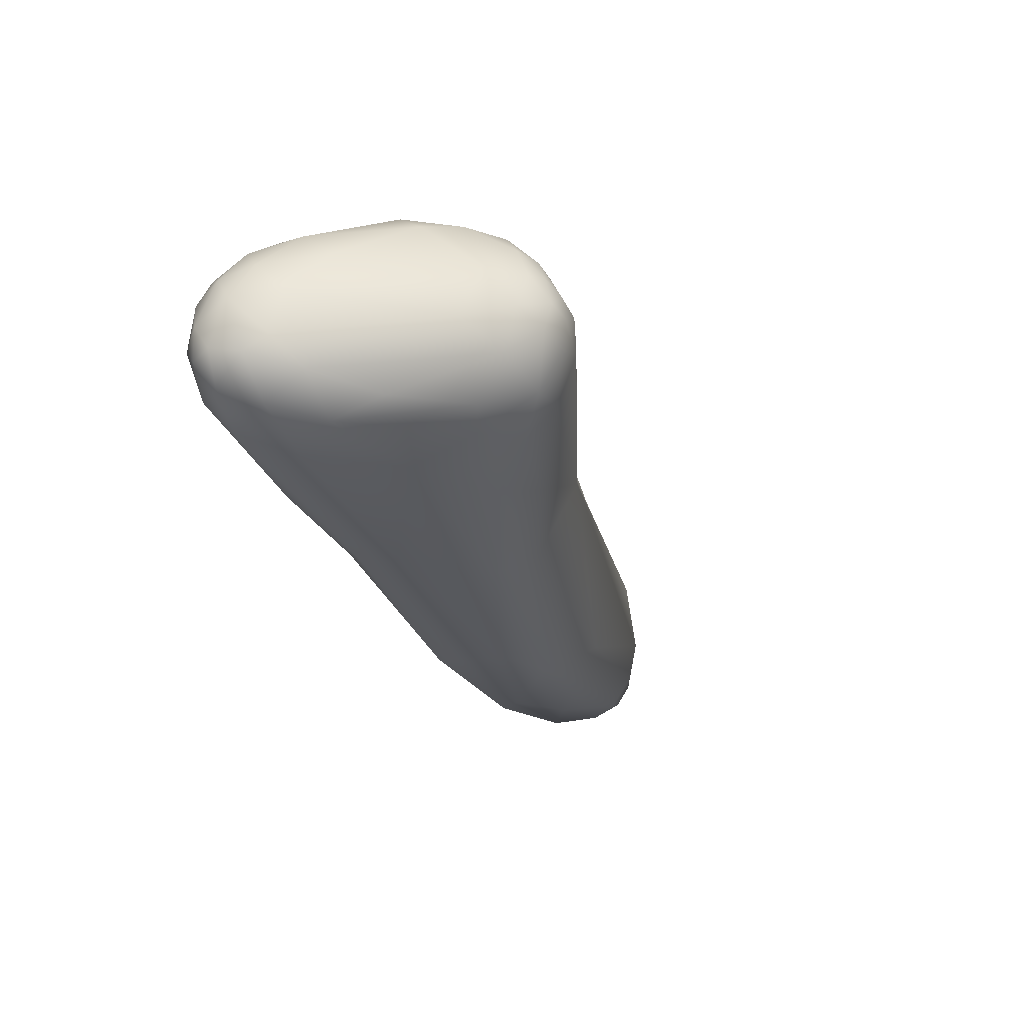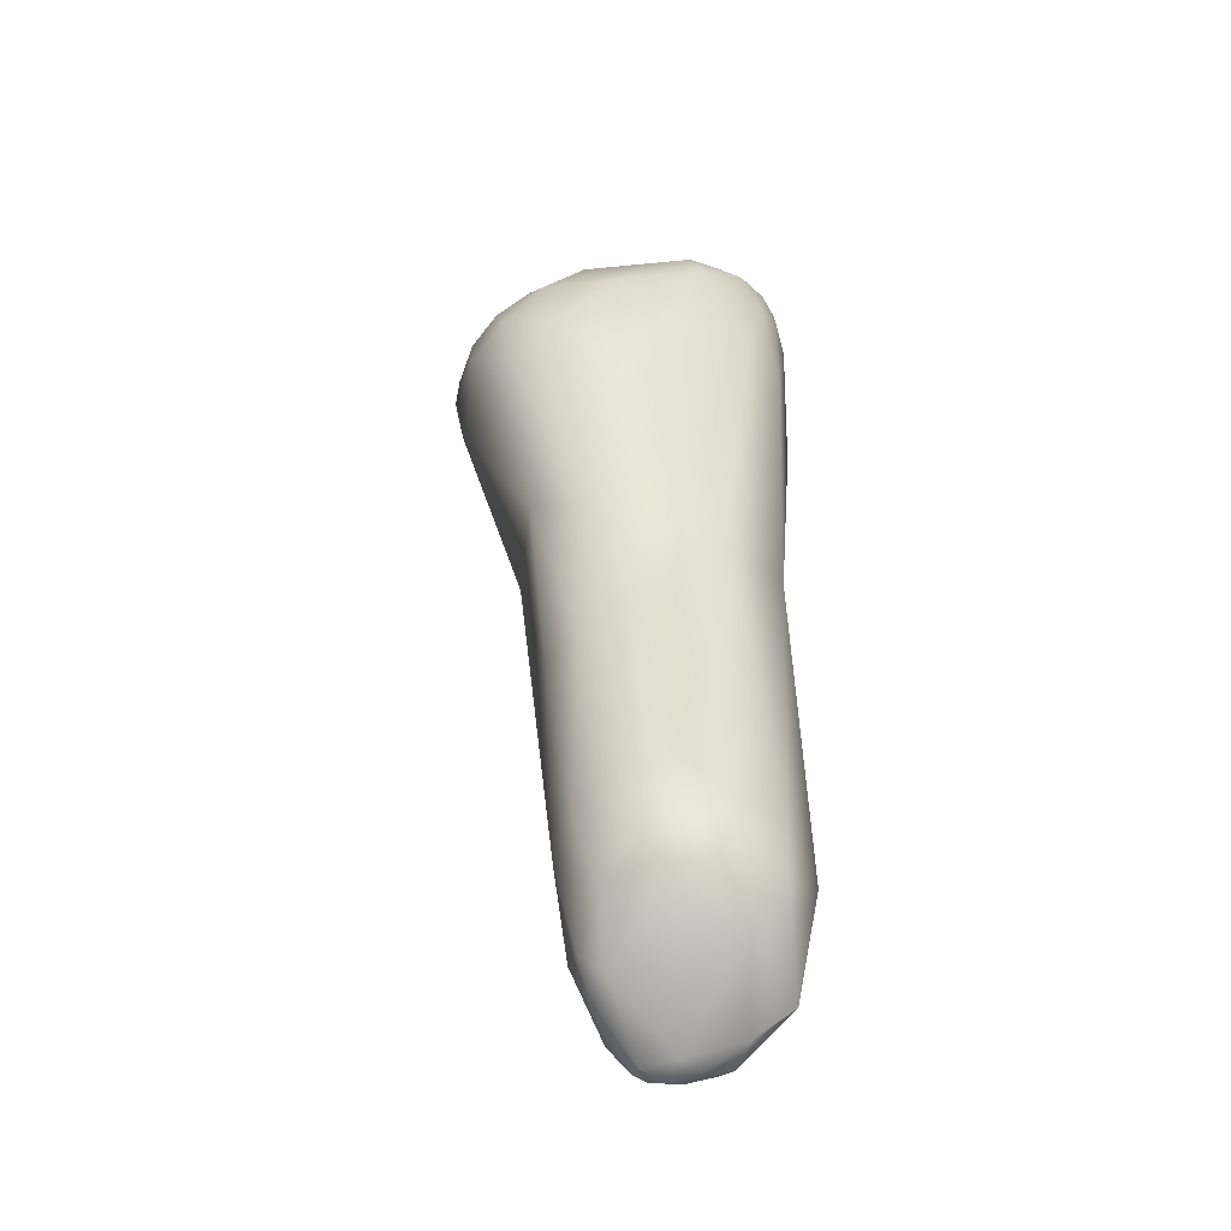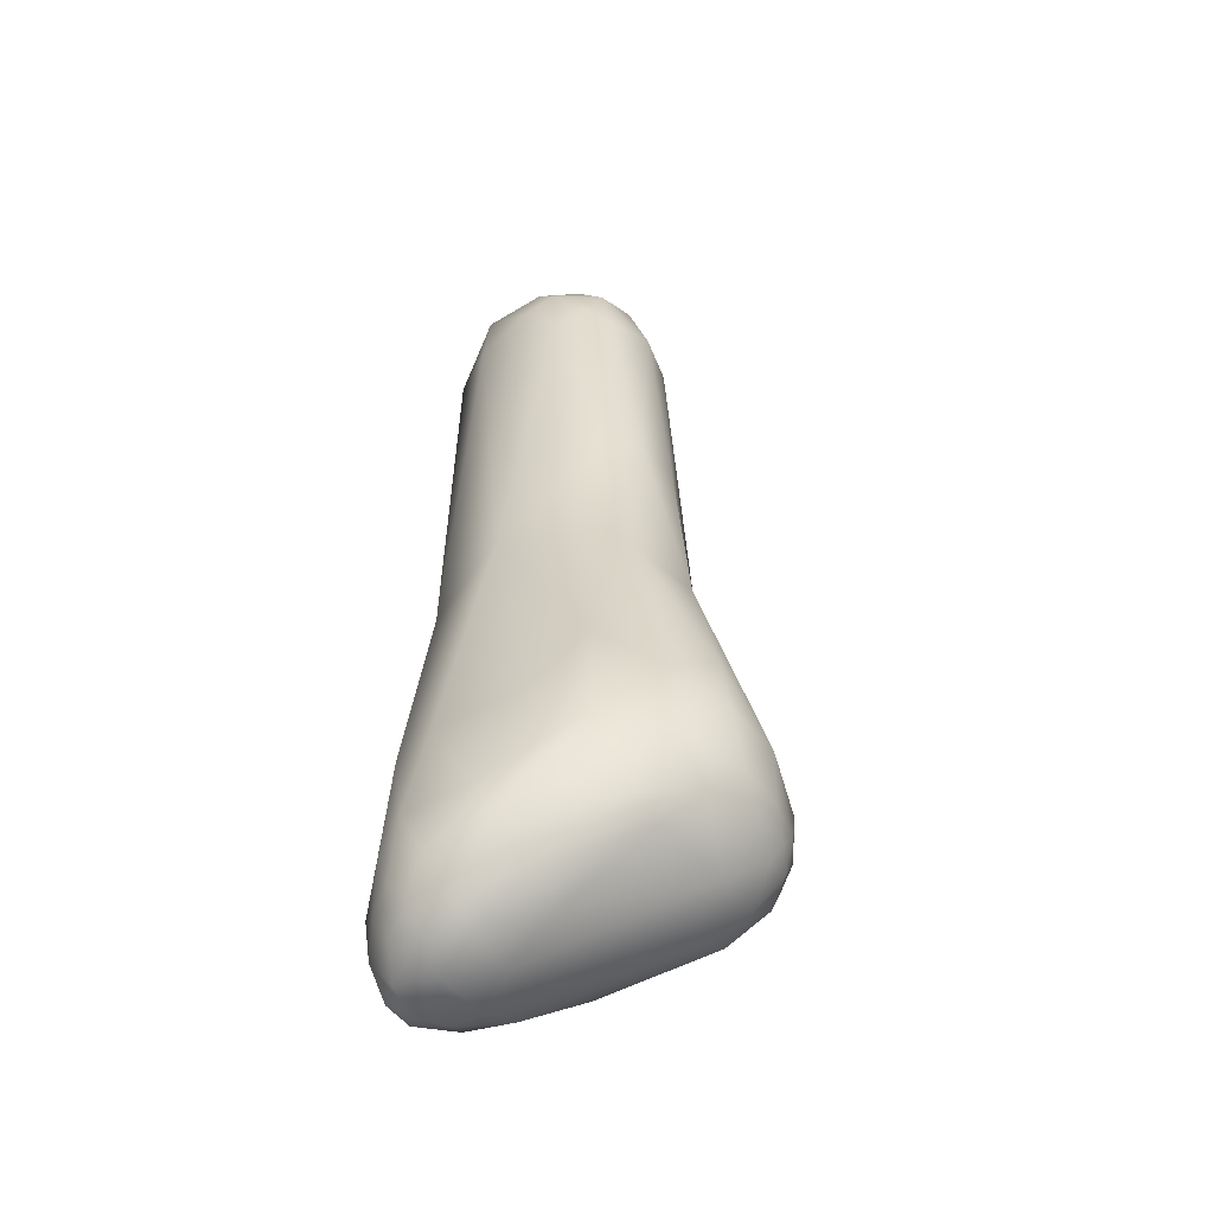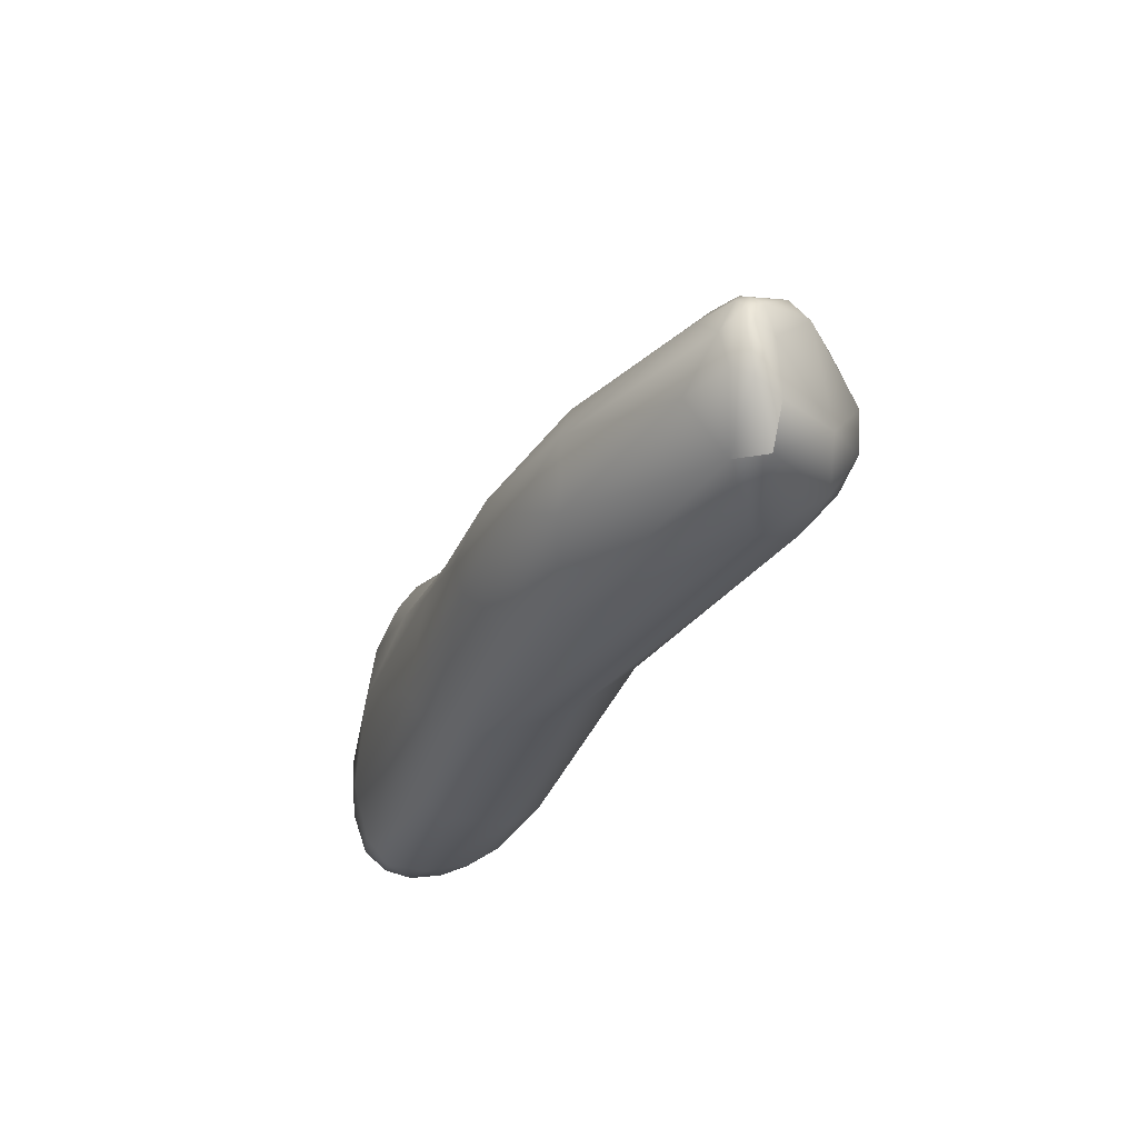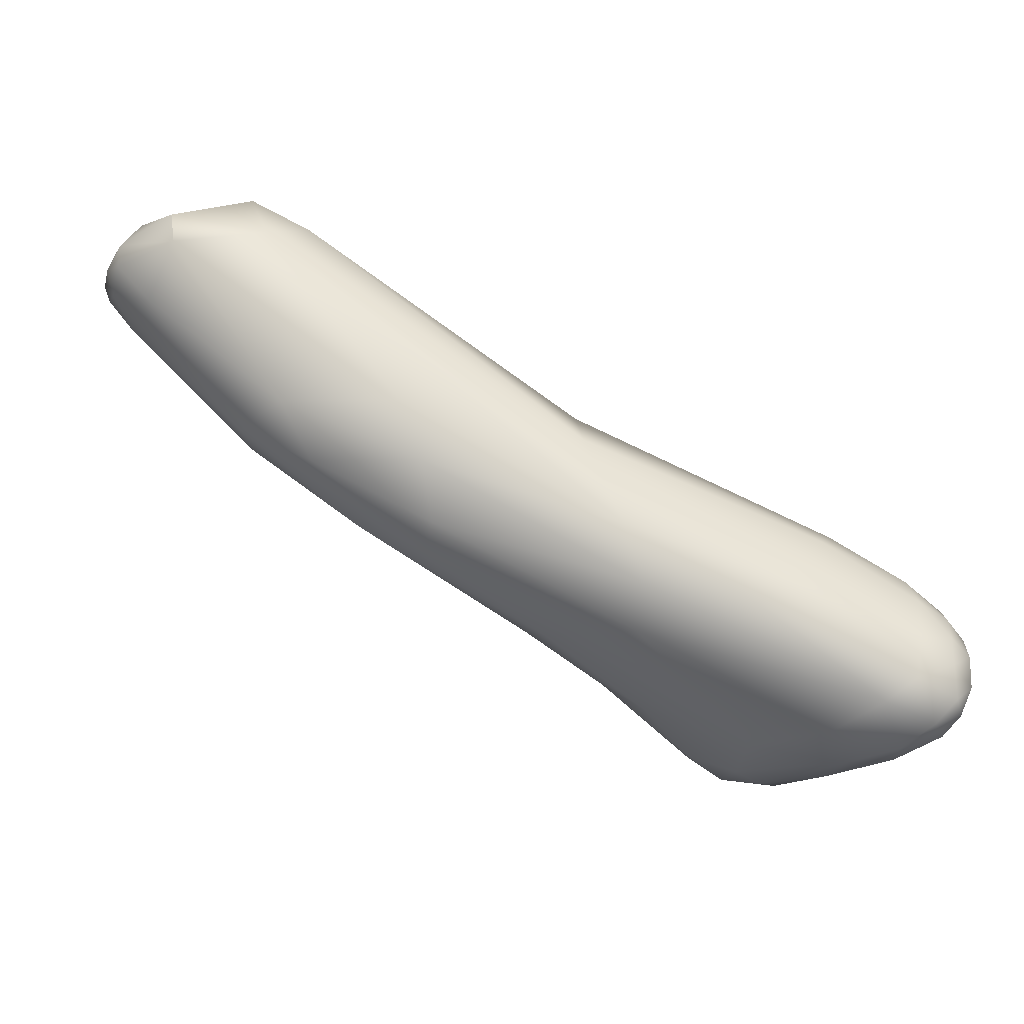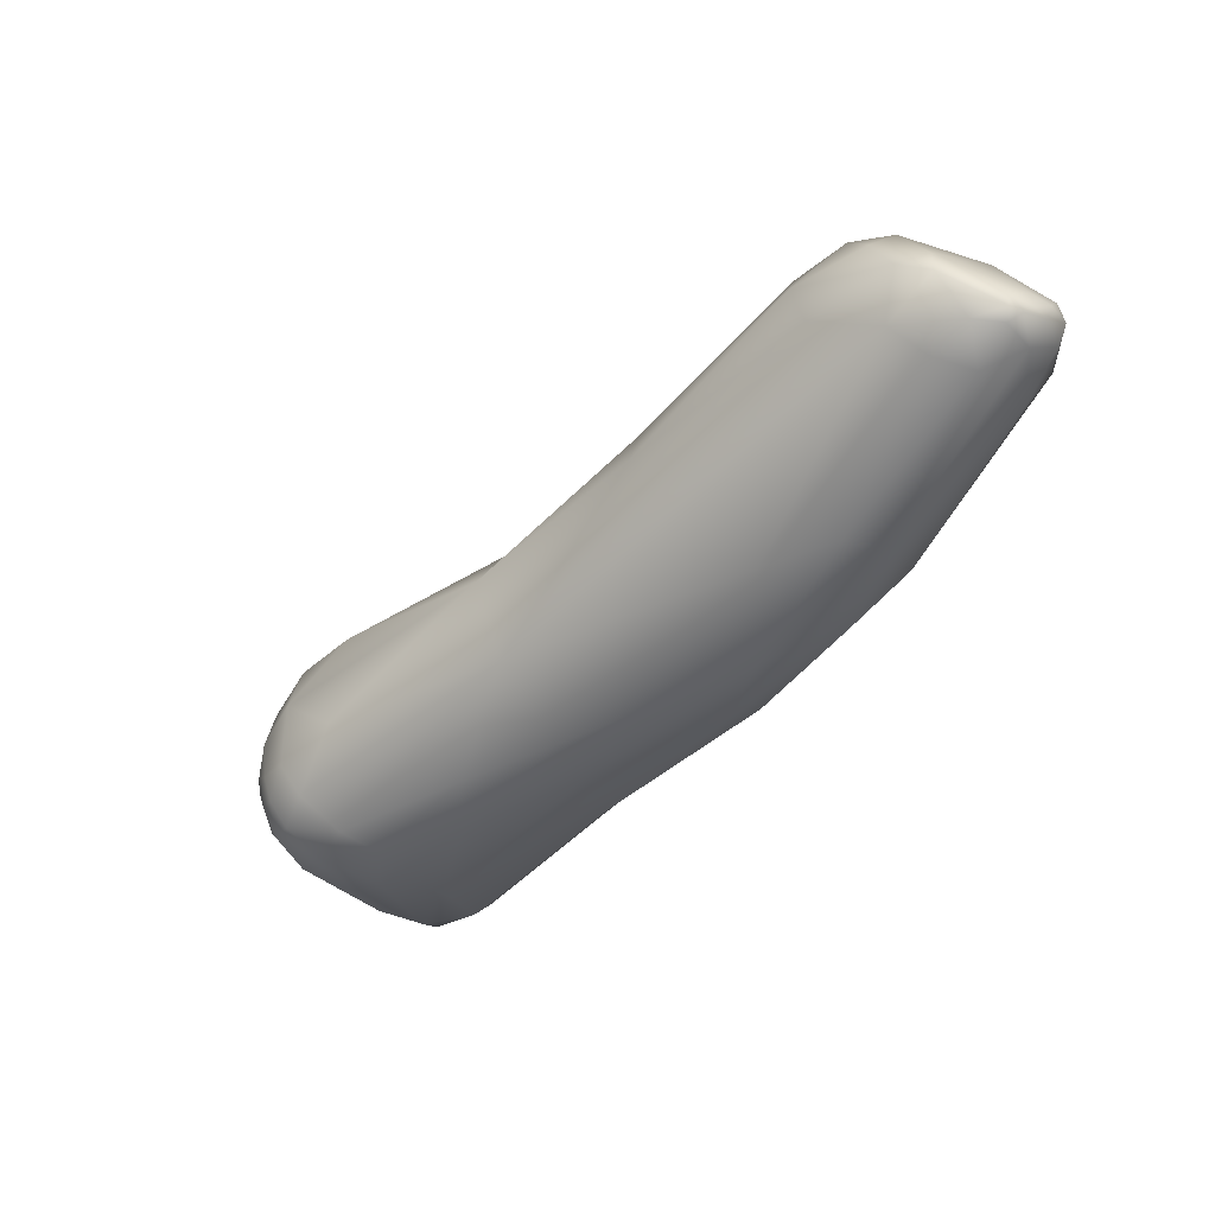
<metadata>
{"format":"obj","ext":"obj","renderer":"f3d","projection":"perspective","resolution":1024,"background":"white","views":[{"elev":-54.3,"azim":-68.8,"up":"+Y"},{"elev":67.3,"azim":92.3,"up":"+Y"},{"elev":6.7,"azim":-85.9,"up":"+Y"},{"elev":-32.7,"azim":95.1,"up":"+Z"},{"elev":-35.7,"azim":166.5,"up":"+Y"},{"elev":-7.8,"azim":50.2,"up":"+Y"}]}
</metadata>
<code>
v 8.02 -119.3 1038
v 4.739 -119.2 1039
v 5.072 -119.5 1040
v 5.915 -119.8 1039
v 5.008 -119.1 1041
v 6.836 -120.2 1040
v 6.345 -119.7 1042
v 5.387 -117.8 1038
v 6.955 -118.6 1038
v 6.715 -116.9 1037
v 4.365 -118.2 1038
v 3.924 -117.8 1040
v 5.187 -119 1038
v 4.3 -116.9 1038
v 3.778 -116.6 1039
v 4.173 -115.8 1039
v 5.257 -116.5 1038
v 5.058 -115.4 1038
v 4.411 -117.7 1042
v 3.757 -116.4 1041
v 3.856 -115.2 1040
v 4.546 -115.9 1043
v 4.154 -114.7 1042
v 4.804 -114.4 1039
v 8.322 -120.1 1042
v 8.289 -119.6 1044
v 9.451 -119.8 1040
v 7.418 -117.7 1047
v 6.991 -115.6 1048
v 5.65 -112.8 1045
v 5.729 -113.7 1046
v 6.4 -115 1038
v 6.581 -113.8 1038
v 4.773 -113.3 1041
v 5.672 -112.6 1041
v 11.68 -119 1043
v 10.18 -118.9 1046
v 11.35 -118.8 1046
v 9.031 -118.2 1048
v 9.332 -117.1 1049
v 11.1 -117.9 1048
v 10.45 -116.7 1049
v 8.179 -116.8 1048
v 9.887 -115.8 1050
v 8.04 -115.3 1049
v 7.784 -113.8 1049
v 9.044 -115.9 1049
v 8.631 -114.9 1049
v 8.609 -113.7 1049
v 9.482 -114.9 1050
v 12.11 -115.2 1037
v 13.02 -116.2 1038
v 6.622 -113 1047
v 7.347 -111.3 1046
v 7.908 -112.5 1048
v 10.19 -112.9 1038
v 9.306 -111.7 1039
v 8.868 -110.3 1042
v 7.289 -110.7 1044
v 12.87 -117.6 1047
v 15.22 -116.9 1045
v 12.43 -116.9 1048
v 11.49 -115.6 1049
v 12.7 -113.1 1049
v 10.64 -114.5 1050
v 11.31 -109.9 1047
v 9.053 -111 1048
v 9.992 -112.3 1049
v 11.4 -109 1043
v 9.66 -109.8 1046
v 16.68 -115.3 1046
v 16.98 -116.3 1040
v 17.18 -115.2 1039
v 18.14 -113.3 1038
v 19.77 -115.2 1043
v 20.19 -114.1 1045
v 19.51 -111.4 1047
v 17.64 -108.4 1046
v 19.65 -109.7 1038
v 19.38 -107 1040
v 25.1 -113 1040
v 25.1 -113.3 1041
v 18.45 -106.5 1044
v 27.54 -111.8 1042
v 25.89 -111.3 1038
v 26.95 -109.2 1037
v 22.85 -104.1 1043
v 24.01 -104 1044
v 24.71 -105.1 1045
v 29.84 -110.6 1040
v 29.38 -109.1 1044
v 31.31 -108.9 1039
v 32.56 -108.6 1041
v 32.01 -108.4 1043
v 30.86 -100.8 1038
v 29.45 -99.73 1041
v 36.12 -103 1037
v 32.36 -101.8 1045
v 32.6 -102.3 1037
v 33.21 -99.75 1038
v 30.88 -99.37 1039
v 31.58 -98.66 1040
v 32.67 -98.65 1040
v 33.15 -98.54 1041
v 29.96 -99.69 1043
v 30.26 -99.21 1042
v 31.15 -100.4 1044
v 31.94 -98.71 1042
v 33.77 -99.38 1043
v 37.17 -103.8 1042
v 36.25 -103.4 1043
v 36.75 -104.4 1039
v 37.42 -101.2 1039
v 38.12 -102.8 1040
v 38.13 -102 1039
v 38.16 -103.1 1041
v 38.28 -101.7 1040
v 38.26 -102.5 1042
v 38.54 -102.2 1042
v 38.35 -102 1042
v 38.53 -102.2 1041
v 38.53 -102 1041
v 38.27 -101.6 1042
v 38 -101.3 1041
v 35.21 -102.4 1044
v 35.34 -100.4 1044
v 36.58 -100.8 1043
v 36.04 -100.1 1043
v 37.52 -102.4 1043
v 36.34 -101.6 1037
v 35.1 -99.55 1039
v 36.34 -101.6 1037
g grp1
f 9 1 4
f 13 9 4
f 51 52 9
f 52 1 9
f 2 12 11
f 3 12 2
f 3 5 12
f 13 2 11
f 3 7 5
f 2 4 3
f 5 19 12
f 5 28 19
f 4 2 13
f 3 4 6
f 7 28 5
f 6 7 3
f 6 1 27
f 4 1 6
f 7 39 28
f 28 29 19
f 8 9 13
f 17 8 14
f 8 17 10
f 10 9 8
f 13 11 8
f 11 14 8
f 12 15 11
f 11 15 14
f 14 15 16
f 17 14 18
f 16 18 14
f 16 15 21
f 24 18 16
f 24 16 21
f 17 18 32
f 12 20 15
f 20 12 19
f 20 21 15
f 20 23 21
f 34 21 23
f 19 29 22
f 19 22 20
f 22 23 20
f 33 18 24
f 24 35 33
f 34 24 21
f 34 35 24
f 6 27 25
f 25 26 7
f 36 25 27
f 7 26 39
f 39 26 37
f 39 43 28
f 39 40 43
f 73 1 52
f 27 1 72
f 7 6 25
f 29 31 22
f 43 29 28
f 43 45 29
f 9 10 51
f 17 32 10
f 32 56 10
f 59 34 30
f 34 23 30
f 23 22 31
f 30 23 31
f 31 53 30
f 29 53 31
f 30 53 54
f 32 18 33
f 57 33 35
f 32 33 56
f 35 34 59
f 35 59 58
f 35 58 57
f 59 30 54
f 27 72 36
f 25 37 26
f 25 38 37
f 25 36 38
f 61 38 36
f 38 61 60
f 40 47 43
f 41 39 37
f 41 40 39
f 40 41 42
f 38 41 37
f 44 47 40
f 42 44 40
f 41 38 60
f 60 62 41
f 71 62 60
f 62 42 41
f 63 44 42
f 72 1 73
f 43 47 45
f 45 46 29
f 46 53 29
f 49 55 46
f 45 47 48
f 46 45 48
f 47 50 48
f 48 49 46
f 44 50 47
f 50 49 48
f 63 65 44
f 65 50 44
f 68 49 50
f 51 10 56
f 74 52 51
f 55 53 46
f 54 53 55
f 67 54 55
f 68 67 55
f 68 55 49
f 56 57 80
f 56 33 57
f 58 59 69
f 69 59 70
f 70 59 54
f 54 67 70
f 36 75 61
f 62 63 42
f 62 77 63
f 77 62 71
f 75 36 72
f 64 63 77
f 63 64 65
f 65 64 68
f 68 64 78
f 78 64 77
f 68 50 65
f 51 56 79
f 74 51 79
f 68 66 67
f 78 83 66
f 68 78 66
f 80 57 58
f 66 70 67
f 66 83 70
f 70 83 69
f 76 61 75
f 61 71 60
f 76 71 61
f 76 77 71
f 85 73 74
f 73 52 74
f 80 58 69
f 75 72 82
f 84 75 82
f 77 89 78
f 79 56 80
f 81 72 73
f 72 81 82
f 84 76 75
f 81 73 85
f 74 79 99
f 86 85 74
f 99 86 74
f 89 88 78
f 89 77 98
f 80 69 83
f 83 87 80
f 87 83 88
f 88 83 78
f 90 82 81
f 81 85 90
f 84 90 93
f 91 76 84
f 82 90 84
f 84 94 91
f 93 94 84
f 91 77 76
f 90 92 93
f 94 111 91
f 86 92 85
f 92 86 97
f 90 85 92
f 91 125 77
f 107 88 89
f 107 105 88
f 88 105 87
f 110 94 93
f 111 125 91
f 98 107 89
f 99 79 95
f 80 87 96
f 87 106 96
f 95 79 80
f 95 80 101
f 101 80 96
f 106 87 105
f 92 112 93
f 112 92 97
f 94 110 111
f 97 86 99
f 99 130 97
f 109 108 107
f 107 98 126
f 107 126 109
f 100 130 99
f 100 99 95
f 103 131 100
f 100 131 130
f 106 102 96
f 95 101 100
f 101 96 102
f 102 106 108
f 103 100 101
f 102 103 101
f 104 102 108
f 131 103 104
f 102 104 103
f 108 106 105
f 107 108 105
f 109 104 108
f 112 116 93
f 110 93 116
f 110 129 111
f 118 129 110
f 115 97 132
f 115 114 97
f 112 114 116
f 97 114 112
f 121 116 114
f 114 115 121
f 116 118 110
f 119 116 121
f 121 115 117
f 115 113 117
f 117 113 124
f 124 113 131
f 124 131 128
f 118 116 119
f 120 118 119
f 119 121 122
f 119 122 123
f 119 123 120
f 117 122 121
f 122 117 124
f 122 124 123
f 123 124 128
f 128 109 126
f 77 125 98
f 129 125 111
f 98 125 126
f 125 127 126
f 129 127 125
f 127 128 126
f 118 120 129
f 127 120 123
f 120 127 129
f 127 123 128
f 104 128 131
f 130 131 113
f 113 115 132
f 104 109 128

</code>
